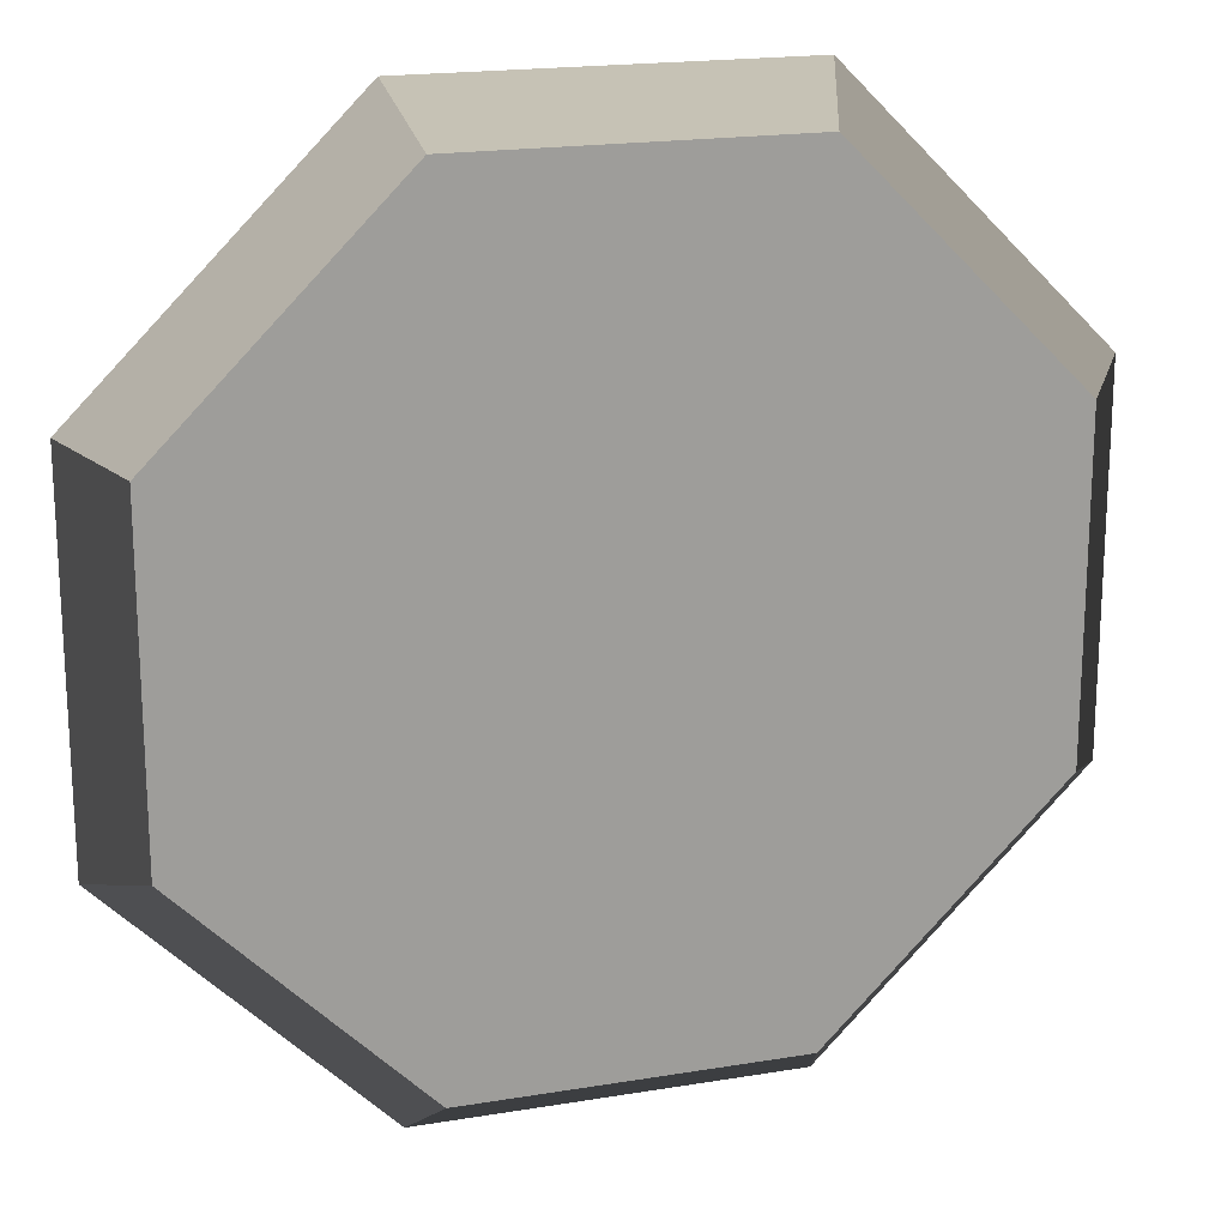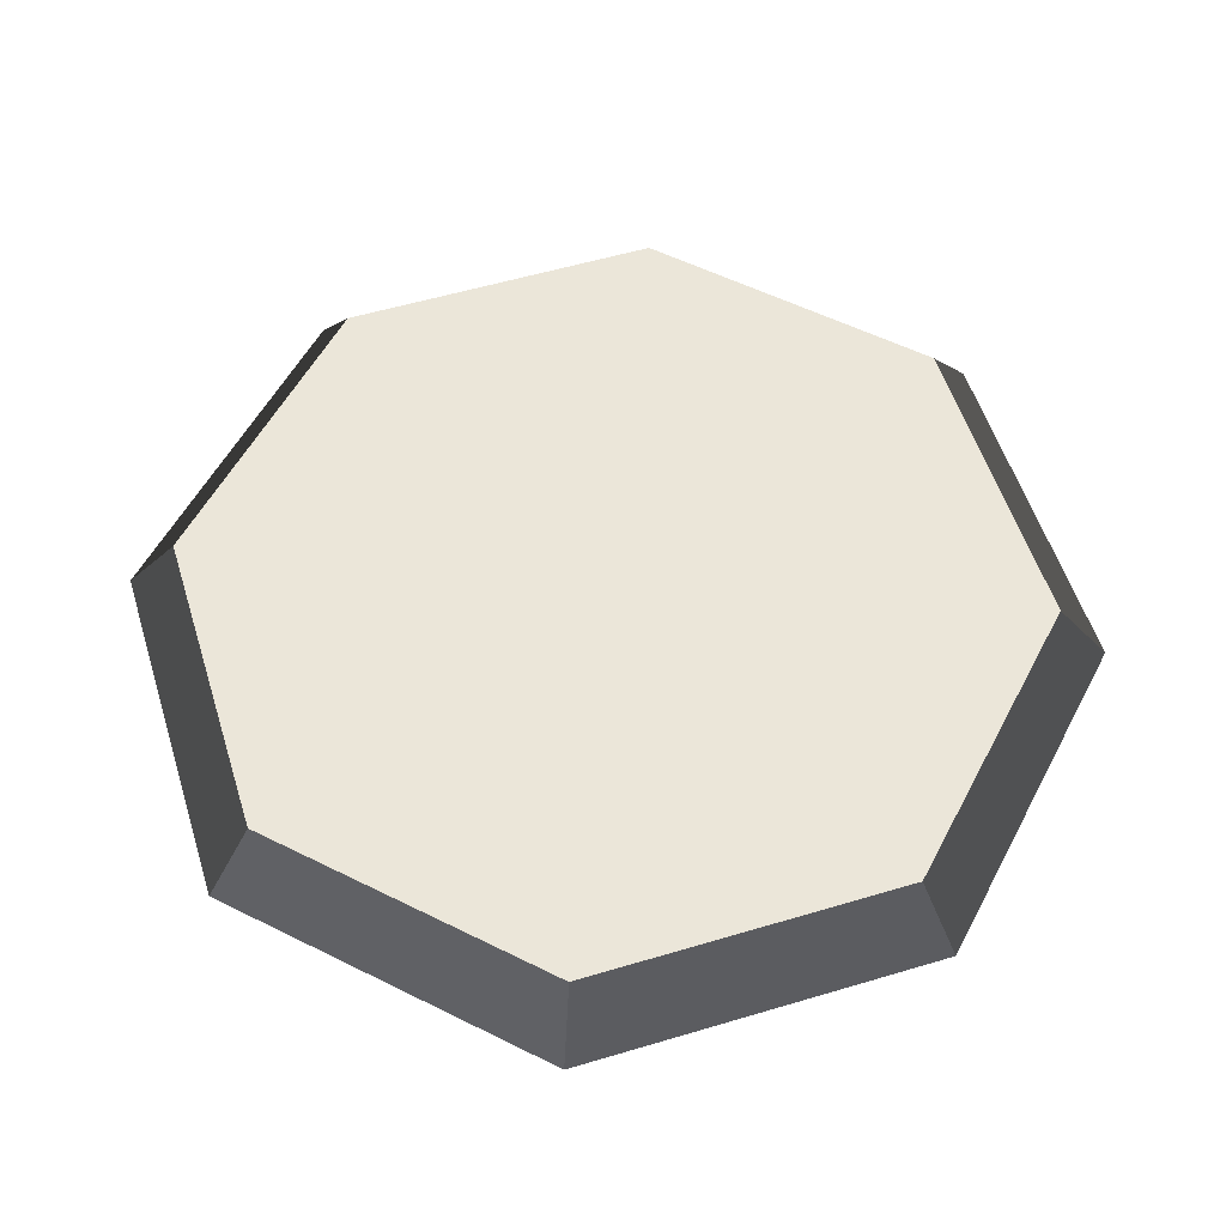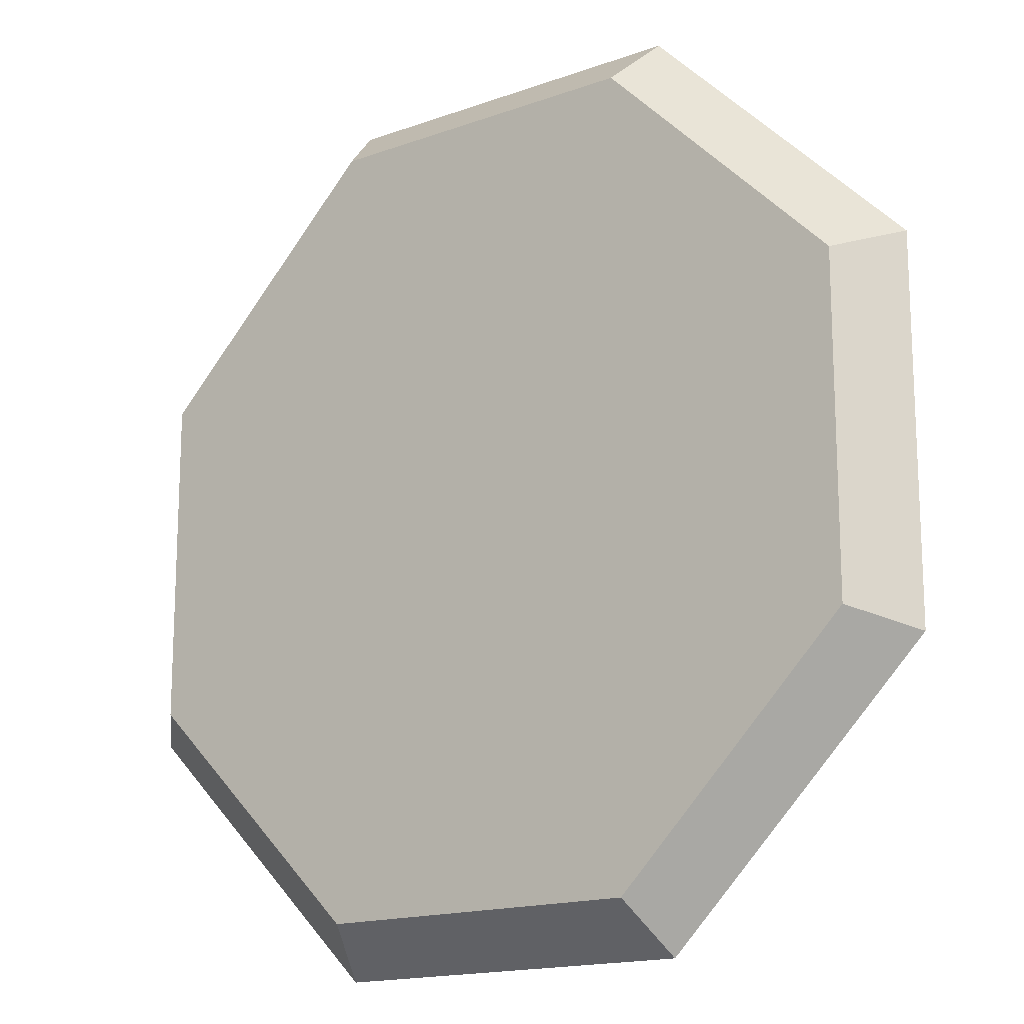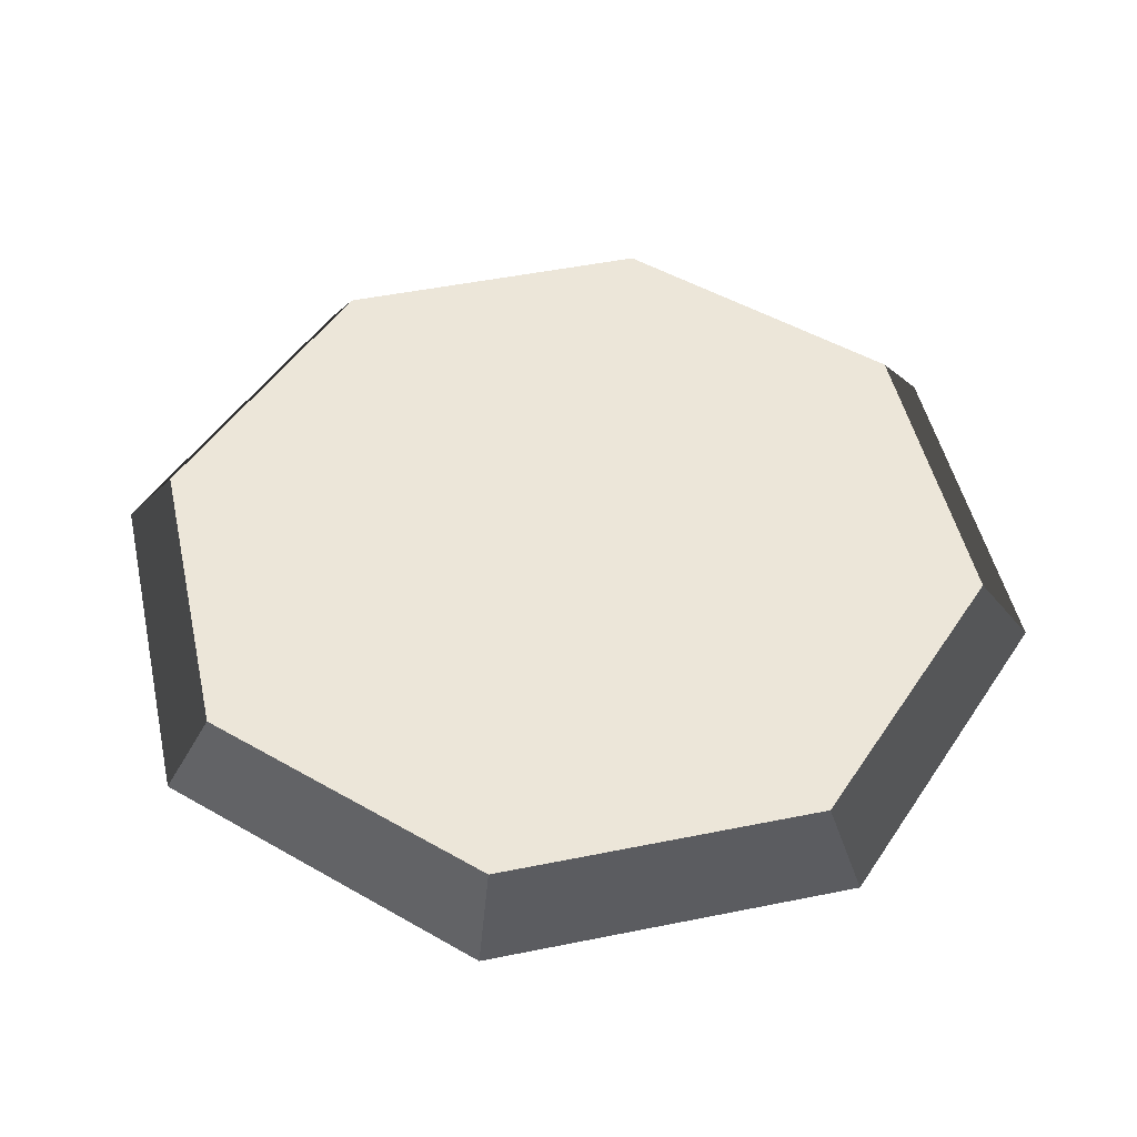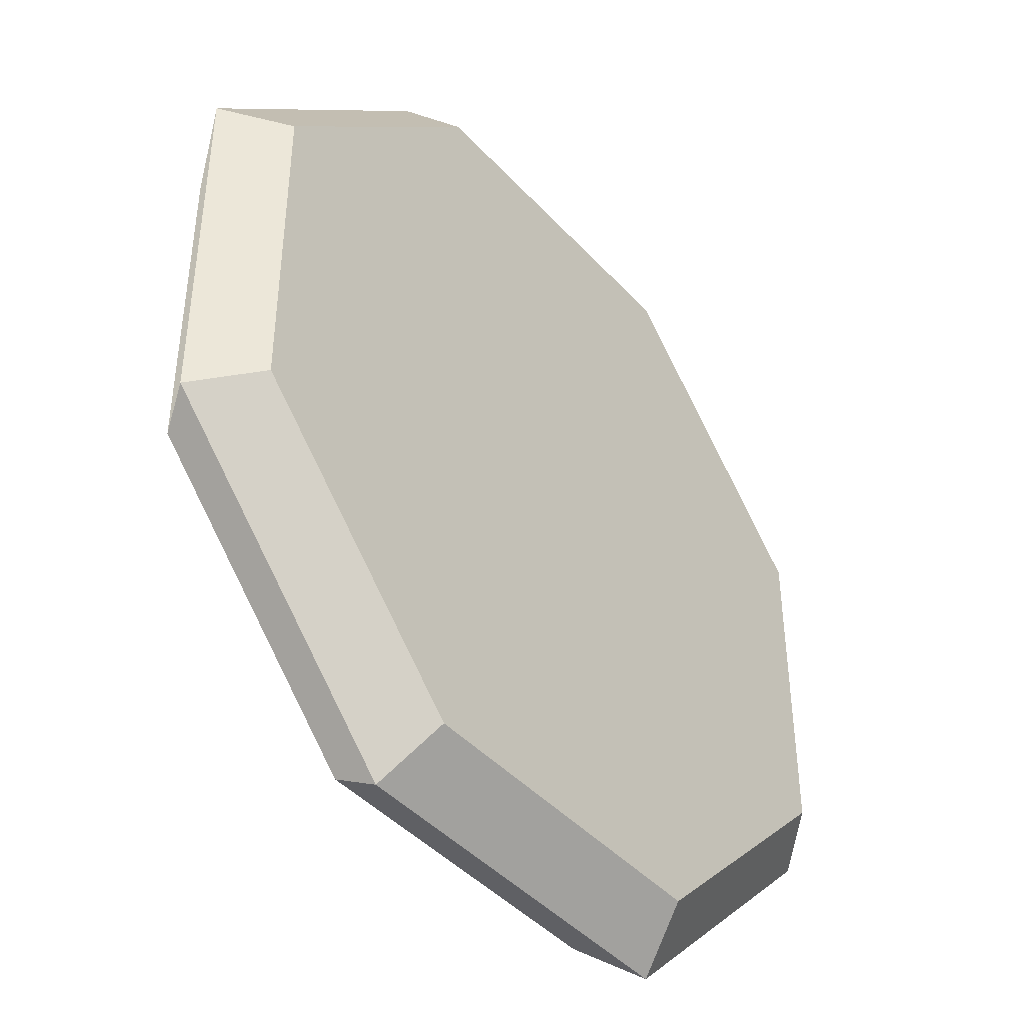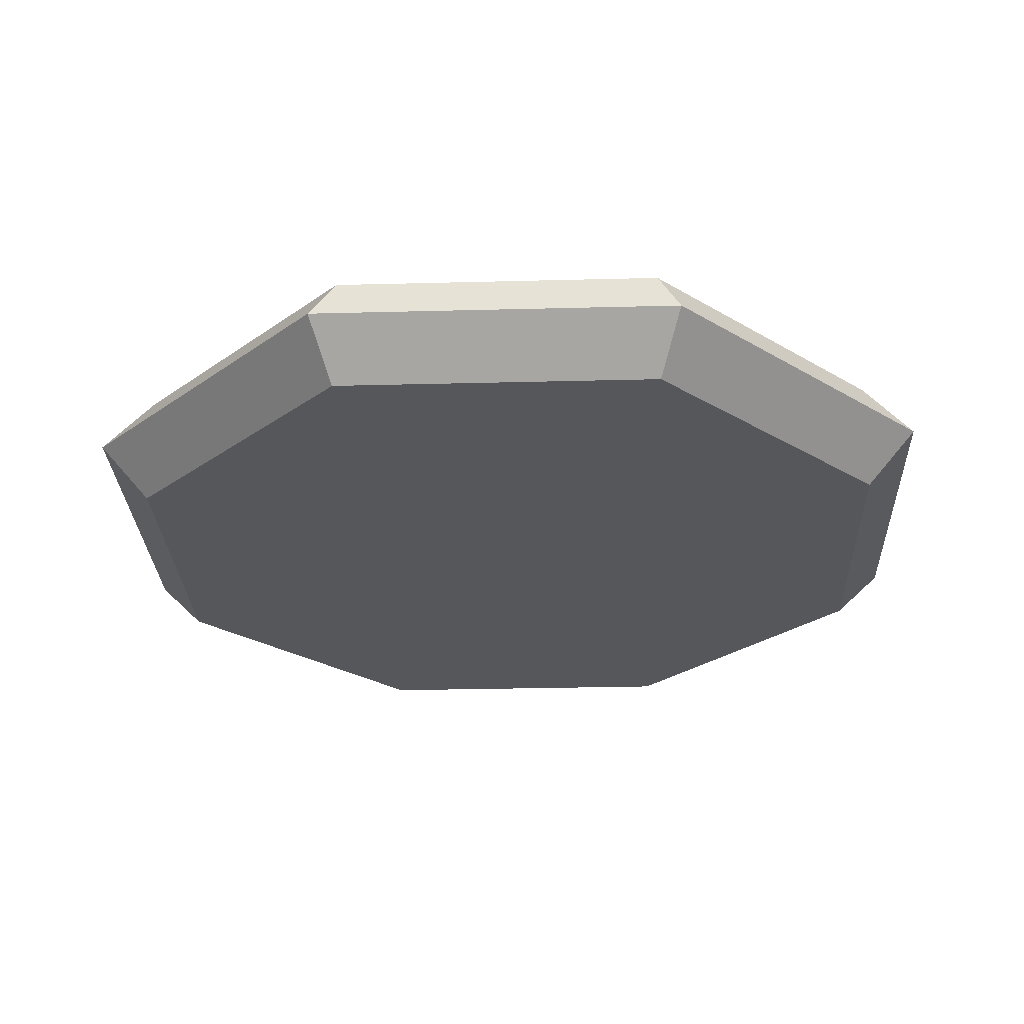
<metadata>
{"format":"obj","ext":"obj","renderer":"f3d","projection":"perspective","resolution":1024,"background":"white","views":[{"elev":18.9,"azim":162.5,"up":"+Z"},{"elev":55.8,"azim":72.6,"up":"+Y"},{"elev":-16.2,"azim":36.6,"up":"+Z"},{"elev":49.4,"azim":122.4,"up":"+Y"},{"elev":-43.4,"azim":-51.2,"up":"+Z"},{"elev":-27.4,"azim":-42.7,"up":"+Y"}]}
</metadata>
<code>
v -0.2084 0.06083 -0.503
v -0.1855 0.1352 -0.4477
v 0.1855 0.1352 -0.4477
v 0.2084 0.06083 -0.503
v 0.2084 0.06083 -0.503
v 0.1855 0.1352 -0.4477
v 0.4477 0.1352 -0.1855
v 0.503 0.06083 -0.2084
v 0.503 0.06083 -0.2084
v 0.4477 0.1352 -0.1855
v 0.4477 0.1352 0.1855
v 0.503 0.06083 0.2084
v 0.503 0.06083 0.2084
v 0.4477 0.1352 0.1855
v 0.1855 0.1352 0.4477
v 0.2084 0.06083 0.503
v 0.2084 0.06083 0.503
v 0.1855 0.1352 0.4477
v -0.1855 0.1352 0.4477
v -0.2084 0.06083 0.503
v -0.2084 0.06083 0.503
v -0.1855 0.1352 0.4477
v -0.4477 0.1352 0.1855
v -0.503 0.06083 0.2084
v -0.503 0.06083 0.2084
v -0.4477 0.1352 0.1855
v -0.4477 0.1352 -0.1855
v -0.503 0.06083 -0.2084
v -0.503 0.06083 -0.2084
v -0.4477 0.1352 -0.1855
v -0.1855 0.1352 -0.4477
v -0.2084 0.06083 -0.503
v 0.1851 7.657e-17 -0.4469
v 2.842e-16 0 0
v -0.1851 1.219e-16 -0.4469
v 0.4469 -1.36e-17 -0.1851
v 0.4469 -9.583e-17 0.1851
v 0.1851 -1.219e-16 0.4469
v -0.1851 -7.654e-17 0.4469
v -0.4469 1.363e-17 0.1851
v -0.4469 9.583e-17 -0.1851
v -0.1855 0.1352 -0.4477
v 2.842e-16 0.1352 0
v 0.1855 0.1352 -0.4477
v 0.4477 0.1352 -0.1855
v 0.4477 0.1352 0.1855
v 0.1855 0.1352 0.4477
v -0.1855 0.1352 0.4477
v -0.4477 0.1352 0.1855
v -0.4477 0.1352 -0.1855
v -0.2084 0.06083 -0.503
v 0.2084 0.06083 -0.503
v 0.1851 7.657e-17 -0.4469
v -0.1851 1.219e-16 -0.4469
v -0.1851 1.219e-16 -0.4469
v -0.4469 9.583e-17 -0.1851
v -0.503 0.06083 -0.2084
v -0.2084 0.06083 -0.503
v 0.2084 0.06083 -0.503
v 0.503 0.06083 -0.2084
v 0.4469 -1.36e-17 -0.1851
v 0.1851 7.657e-17 -0.4469
v 0.503 0.06083 -0.2084
v 0.503 0.06083 0.2084
v 0.4469 -9.583e-17 0.1851
v 0.4469 -1.36e-17 -0.1851
v 0.503 0.06083 0.2084
v 0.2084 0.06083 0.503
v 0.1851 -1.219e-16 0.4469
v 0.4469 -9.583e-17 0.1851
v 0.2084 0.06083 0.503
v -0.2084 0.06083 0.503
v -0.1851 -7.654e-17 0.4469
v 0.1851 -1.219e-16 0.4469
v -0.2084 0.06083 0.503
v -0.503 0.06083 0.2084
v -0.4469 1.363e-17 0.1851
v -0.1851 -7.654e-17 0.4469
v -0.503 0.06083 0.2084
v -0.503 0.06083 -0.2084
v -0.4469 9.583e-17 -0.1851
v -0.4469 1.363e-17 0.1851
g Base
f 1 2 3
f 1 3 4
f 5 6 7
f 5 7 8
f 9 10 11
f 9 11 12
f 13 14 15
f 13 15 16
f 17 18 19
f 17 19 20
f 21 22 23
f 21 23 24
f 25 26 27
f 25 27 28
f 29 30 31
f 29 31 32
f 33 34 35
f 36 34 33
f 37 34 36
f 38 34 37
f 39 34 38
f 40 34 39
f 41 34 40
f 35 34 41
f 42 43 44
f 44 43 45
f 45 43 46
f 46 43 47
f 47 43 48
f 48 43 49
f 49 43 50
f 50 43 42
f 51 52 53
f 51 53 54
f 55 56 57
f 55 57 58
f 59 60 61
f 59 61 62
f 63 64 65
f 63 65 66
f 67 68 69
f 67 69 70
f 71 72 73
f 71 73 74
f 75 76 77
f 75 77 78
f 79 80 81
f 79 81 82

</code>
